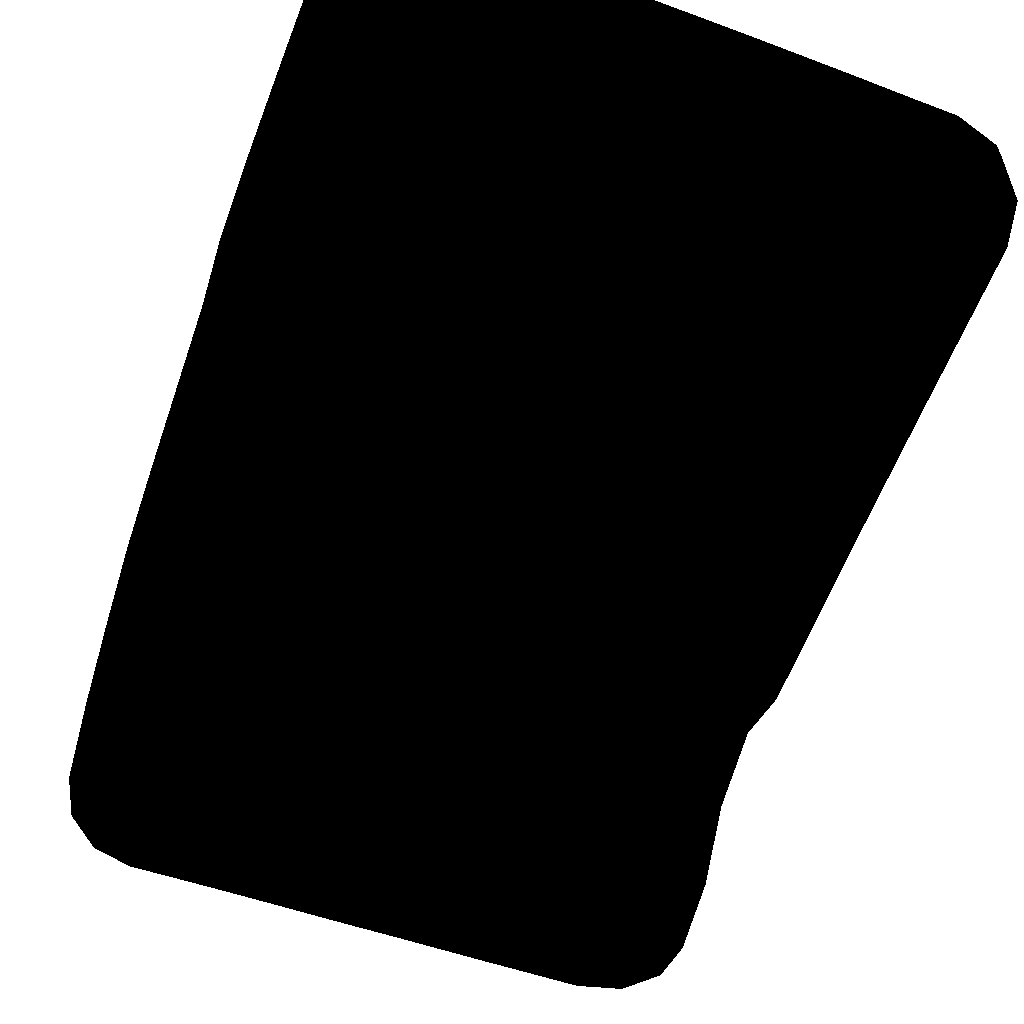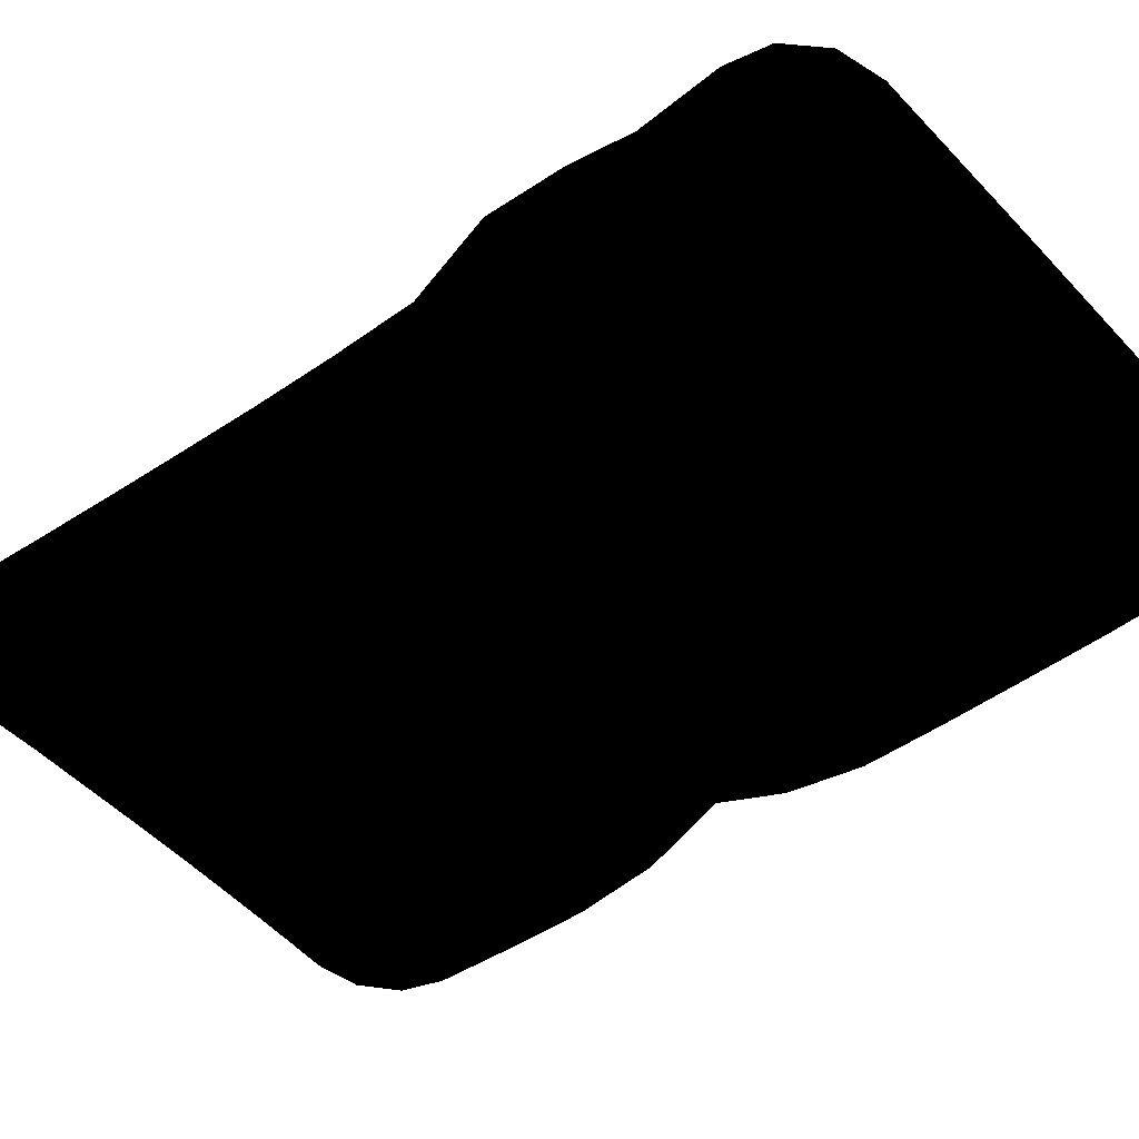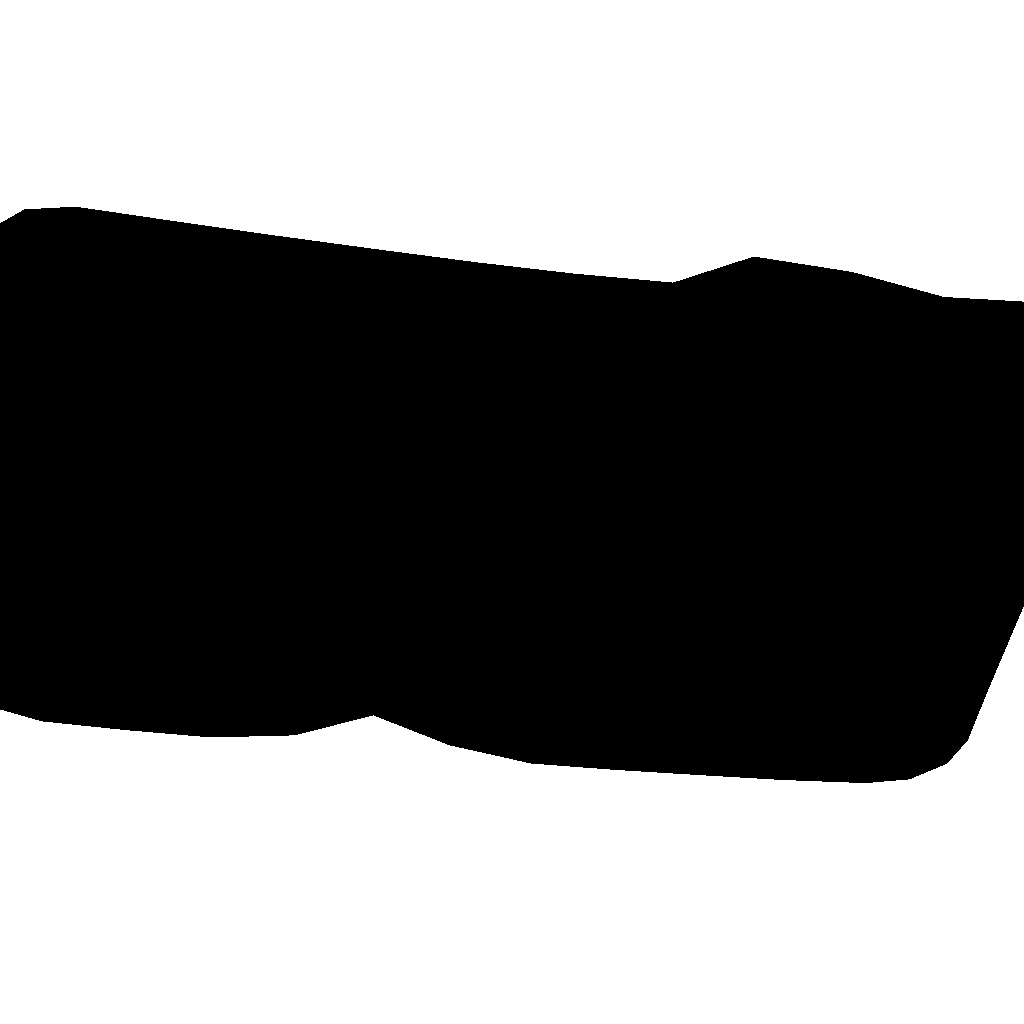
<metadata>
{"format":"obj","ext":"obj","renderer":"f3d","projection":"perspective","resolution":1024,"background":"white","views":[{"elev":-59.4,"azim":-21.2,"up":"+Z"},{"elev":-44.9,"azim":127.7,"up":"+Z"},{"elev":-43.8,"azim":80.3,"up":"+Z"}]}
</metadata>
<code>
v -20.01 -0.5386 0.9747
v -20.02 -0.5356 2.475
v -19.85 4.441 0.1139
v -20.16 -5.239 3.635
v -20.16 -5.242 2.773
v -20.53 -9.89 2.388
v -20.53 -9.893 0.8883
v -20.65 -14.86 1.654
v -20.65 -14.86 0.1539
v -20.68 -19.87 1.548
v -20.68 -19.88 0.04849
v -20.68 -24.88 1.537
v -20.67 -24.88 0.03674
v -20.01 -27.38 1.584
v -20.01 -27.38 0.08382
v -18.18 -29.21 1.735
v -18.18 -29.21 0.2353
v -15.69 -29.87 1.929
v -15.68 -29.88 0.4294
v -12.89 -29.88 2.109
v -12.88 -29.88 0.6091
v -10.09 -29.88 2.257
v -10.08 -29.89 0.7575
v -7.282 -29.89 2.372
v -7.281 -29.89 0.8724
v -4.48 -29.88 2.459
v -4.478 -29.89 0.9589
v -1.677 -29.88 2.515
v -1.676 -29.89 1.016
v 1.126 -29.88 2.545
v 1.127 -29.88 1.045
v 3.929 -29.87 2.548
v 3.93 -29.87 1.049
v 6.731 -29.86 2.556
v 6.732 -29.86 1.056
v 9.529 -29.85 2.482
v 9.531 -29.85 0.9824
v 12.33 -29.84 2.481
v 12.33 -29.84 0.9815
v 14.83 -29.17 2.319
v 14.83 -29.17 0.8194
v 16.65 -27.33 2.206
v 16.65 -27.33 0.7061
v 17.32 -24.83 2.123
v 17.32 -24.83 0.6234
v 17.32 -19.83 1.99
v 17.32 -19.83 0.4904
v 17.34 -14.83 1.876
v 17.35 -14.83 0.3755
v 17.39 -9.837 1.78
v 17.4 -9.84 0.2799
v 17.46 -4.853 1.701
v 17.46 -4.856 0.2007
v 17.58 0.1176 1.662
v 17.58 0.1147 0.1618
v 17.73 5.067 1.782
v 17.73 5.064 0.2817
v 18.07 9.341 4.248
v 18.08 9.338 2.748
v 18.51 14.35 3.523
v 18.51 14.34 2.023
v 19.25 18.75 1.61
v 19.25 18.75 0.1102
v 19.84 23.61 1.451
v 19.84 23.61 -0.04854
v 19.43 26.07 1.441
v 19.43 26.06 -0.05865
v 17.65 27.93 1.439
v 17.66 27.93 -0.0608
v 15 28.7 1.444
v 15 28.7 -0.05632
v 11.97 28.82 1.452
v 11.97 28.82 -0.04757
v 8.998 28.94 1.462
v 8.999 28.93 -0.0384
v 6.066 29.05 1.484
v 6.067 29.04 -0.01633
v 3.179 29.15 1.502
v 3.181 29.15 0.002186
v 0.3385 29.25 1.49
v 0.3397 29.25 -0.009708
v -2.458 29.34 1.498
v -2.457 29.34 -0.002029
v -5.205 29.43 1.507
v -5.204 29.43 0.00705
v -7.908 29.53 1.516
v -7.907 29.53 0.01621
v -10.56 29.65 1.525
v -10.56 29.65 0.02534
v -13.17 29.78 1.534
v -13.17 29.77 0.03449
v -15.54 29.21 1.546
v -15.54 29.21 0.04586
v -17.43 27.42 1.561
v -17.43 27.42 0.06058
v -18.33 24.88 1.626
v -18.33 24.88 0.1261
v -18.86 19.74 1.599
v -18.85 19.74 0.09877
v -19.27 14.63 1.625
v -19.27 14.62 0.1251
v -19.63 9.527 1.626
v -19.62 9.524 0.1255
v -19.86 4.444 1.614
v 10.67 14.05 1.538
v 11.03 18.99 1.505
v 7.799 14.11 1.548
v 7.275 9.666 3.343
v 4.695 9.29 2.204
v 10.06 9.756 4.015
v 4.4 4.646 4.053
v 1.577 4.747 4.185
v 7.191 4.695 3.553
v 9.798 4.999 2.461
v 1.305 0.000317 2.624
v -1.371 -0.2074 3.458
v 4.061 0.0897 2.07
v 6.858 0.09557 1.709
v 9.683 0.09765 1.693
v -1.599 -4.901 1.83
v -4.393 -4.878 1.962
v 1.197 -4.892 1.824
v 3.998 -4.893 1.814
v 6.806 -4.889 1.798
v 9.618 -4.882 1.778
v 9.565 -9.869 1.884
v 6.758 -9.878 1.909
v 3.954 -9.884 1.928
v 1.152 -9.888 1.933
v -1.648 -9.891 1.917
v -4.447 -9.884 1.892
v -7.243 -9.876 1.859
v -7.274 -14.88 1.946
v -10.07 -14.87 1.891
v -4.475 -14.89 1.989
v -1.675 -14.89 2.019
v 1.125 -14.88 2.038
v 3.926 -14.88 2.046
v 6.728 -14.87 2.044
v 9.531 -14.86 2.013
v 9.518 -19.86 2.151
v 6.717 -19.87 2.172
v 3.915 -19.87 2.18
v 1.115 -19.88 2.173
v -1.686 -19.88 2.151
v -4.486 -19.89 2.113
v -7.286 -19.88 2.059
v -10.09 -19.88 1.987
v -12.89 -19.88 1.898
v -12.89 -24.88 1.992
v -15.69 -24.88 1.852
v -10.09 -24.88 2.108
v -7.289 -24.88 2.2
v -4.487 -24.89 2.269
v -1.685 -24.88 2.315
v 1.115 -24.88 2.341
v 3.916 -24.87 2.346
v 6.717 -24.87 2.332
v 9.518 -24.86 2.301
v -7.284 -27.39 2.282
v -4.482 -27.38 2.359
v -10.09 -27.38 2.179
v -12.88 -27.38 2.048
v -15.68 -27.37 1.889
v -16.93 -27.04 1.804
v -17.85 -26.13 1.735
v -18.18 -24.88 1.705
v -15.68 -19.87 1.79
v -12.87 -14.87 1.823
v -10.03 -9.86 1.817
v -7.175 -4.885 2.206
v -12.89 -29.21 2.092
v -10.08 -29.21 2.235
v -15.68 -29.2 1.918
v -17.85 -28.62 1.756
v -19.43 -27.04 1.628
v -20.01 -24.88 1.584
v -18.18 -19.87 1.677
v -15.67 -14.86 1.742
v -12.83 -9.861 1.766
v -9.931 -4.962 2.628
v -6.938 -0.266 4.093
v -7.282 -29.89 2.372
v -4.48 -29.88 2.459
v -7.282 -29.22 2.347
v -10.09 -29.88 2.257
v -12.89 -29.88 2.109
v -15.69 -29.87 1.929
v -18.18 -29.21 1.735
v -20.01 -27.38 1.584
v -20.68 -24.88 1.537
v -20.01 -19.87 1.584
v -18.16 -14.86 1.657
v -15.62 -9.846 1.706
v -12.72 -4.912 2.538
v -9.728 -0.216 4.261
v -6.776 4.657 3.123
v -4.024 4.744 3.637
v -3.718 9.329 1.627
v -0.9251 9.281 1.771
v -0.6974 14.28 1.576
v 2.118 14.22 1.567
v 2.411 19.2 1.532
v 5.258 19.13 1.523
v 5.626 24.1 1.495
v 8.523 24.01 1.486
v 5.832 26.57 1.483
v 8.748 26.47 1.474
v 6.001 28.38 1.474
v 3.118 28.48 1.483
v -15.25 -5.26 3.656
v -12.51 -0.1421 4.091
v -9.433 4.417 2.294
v -6.496 9.353 1.634
v -3.495 14.33 1.584
v -0.4097 19.27 1.541
v 2.76 24.18 1.504
v 2.959 26.66 1.492
v 0.1247 26.75 1.501
v -0.06689 24.26 1.513
v -2.668 26.83 1.51
v -2.86 24.33 1.522
v -3.204 19.33 1.55
v -6.273 14.37 1.592
v -5.97 19.39 1.559
v -5.616 24.41 1.531
v -9.258 9.396 1.639
v -9.024 14.41 1.599
v -8.711 19.45 1.567
v -8.338 24.49 1.54
v -12.19 4.396 1.927
v -12.01 9.425 1.643
v -11.75 14.46 1.606
v -11.43 19.52 1.576
v -11.02 24.58 1.55
v -15.25 -0.2288 3.587
v -14.94 4.415 1.663
v -14.76 9.459 1.646
v -14.47 14.51 1.613
v -14.12 19.58 1.584
v -13.68 24.67 1.559
v -17.4 4.422 1.639
v -17.55 -0.5098 2.65
v -17.68 -5.327 3.513
v -18.08 -9.86 2.021
v -5.421 26.92 1.519
v -8.134 27.01 1.528
v -10.8 27.11 1.537
v -13.44 27.22 1.546
v -14.63 26.93 1.552
v -15.58 26.04 1.56
v -16.02 24.77 1.567
v -16.5 19.66 1.592
v -16.87 14.56 1.618
v -17.2 9.486 1.643
v -19.99 -14.86 1.588
v -19.87 -9.885 2.294
v -19.49 -5.263 3.6
v -19.35 -0.5358 2.496
v -19.2 4.437 1.621
v -18.98 9.515 1.63
v -18.63 14.61 1.622
v -18.23 19.72 1.597
v -17.72 24.85 1.573
v -20.68 -19.87 1.548
v -20.65 -14.86 1.654
v -20.53 -9.89 2.388
v -20.16 -5.239 3.635
v -20.02 -0.5356 2.475
v -19.86 4.444 1.614
v -19.63 9.527 1.626
v -19.27 14.63 1.625
v -18.86 19.74 1.599
v -18.33 24.88 1.626
v -16.94 27.05 1.56
v -17.43 27.42 1.561
v -15.31 28.6 1.548
v -15.54 29.21 1.546
v -13.24 29.09 1.538
v -13.17 29.78 1.534
v -10.63 28.97 1.529
v -10.56 29.65 1.525
v -7.97 28.85 1.519
v -7.908 29.53 1.516
v -5.265 28.76 1.51
v -5.205 29.43 1.507
v -2.516 28.67 1.501
v -2.458 29.34 1.498
v 0.2792 28.58 1.492
v 0.3385 29.25 1.49
v 3.179 29.15 1.502
v 6.066 29.05 1.484
v 8.928 28.28 1.465
v 8.998 28.94 1.462
v 11.9 28.16 1.456
v 11.97 28.82 1.452
v 14.92 28.05 1.447
v 15 28.7 1.444
v 17.21 27.38 1.442
v 17.65 27.93 1.439
v 18.75 25.77 1.445
v 19.43 26.07 1.441
v 19.11 23.64 1.454
v 19.84 23.61 1.451
v 18.54 18.77 1.511
v 19.25 18.75 1.61
v 17.81 14.29 3.24
v 11.7 26.37 1.464
v 14.7 26.26 1.455
v 16.02 25.88 1.453
v 16.9 24.95 1.454
v 17.12 23.72 1.46
v 16.59 18.85 1.486
v 16.08 14.04 2.464
v 15.5 9.443 4.236
v 17.38 9.369 4.243
v 15.18 5.062 1.945
v 14.43 23.82 1.468
v 13.96 18.91 1.495
v 13.51 14.06 2.042
v 12.93 9.58 4.166
v 12.63 5.049 2.145
v 12.51 0.1052 1.675
v 15.05 0.1092 1.656
v 12.43 -4.873 1.754
v 14.94 -4.865 1.729
v 12.37 -9.857 1.852
v 14.88 -9.846 1.818
v 12.34 -14.85 1.971
v 14.84 -14.84 1.927
v 12.32 -19.85 2.115
v 14.82 -19.84 2.057
v 12.32 -24.85 2.252
v 14.82 -24.84 2.195
v 14.48 -26.09 2.238
v 13.57 -27 2.288
v 12.32 -27.34 2.33
v 9.526 -27.35 2.387
v 6.722 -27.36 2.425
v 3.922 -27.37 2.442
v 1.12 -27.38 2.438
v -1.682 -27.38 2.411
v 12.33 -29.17 2.392
v 14.49 -28.59 2.311
v 9.529 -29.18 2.456
v 6.729 -29.19 2.499
v 3.926 -29.2 2.519
v 1.124 -29.21 2.515
v -1.678 -29.21 2.486
v -4.48 -29.21 2.431
v 16.65 -27.33 2.206
v 17.32 -24.83 2.123
v 16.07 -27 2.216
v 14.83 -29.17 2.319
v 12.33 -29.84 2.481
v 9.529 -29.85 2.482
v 6.731 -29.86 2.556
v 3.929 -29.87 2.548
v 1.126 -29.88 2.545
v -1.677 -29.88 2.515
v 18.51 14.35 3.523
v 18.07 9.341 4.248
v 17.05 5.066 1.823
v 17.73 5.067 1.782
v 16.9 0.1161 1.641
v 17.58 0.1176 1.662
v 16.78 -4.854 1.709
v 17.46 -4.853 1.701
v 16.72 -9.84 1.791
v 17.39 -9.837 1.78
v 16.67 -14.83 1.89
v 17.34 -14.83 1.876
v 16.65 -19.83 2.008
v 17.32 -19.83 1.99
v 16.65 -24.83 2.146
v -4.152 -0.2603 3.818
v -1.232 4.767 3.938
v 1.877 9.257 1.975
v 4.942 14.15 1.558
v 8.132 19.06 1.514
v 11.46 23.92 1.477
g am_carpet01
f 1 2 3
f 104 3 2
f 2 1 4
f 3 104 103
f 5 4 1
f 102 103 104
f 4 5 6
f 103 102 101
f 7 6 5
f 100 101 102
f 6 7 8
f 101 100 99
f 9 8 7
f 98 99 100
f 8 9 10
f 99 98 97
f 11 10 9
f 96 97 98
f 10 11 12
f 97 96 95
f 13 12 11
f 94 95 96
f 12 13 14
f 95 94 93
f 15 14 13
f 92 93 94
f 14 15 16
f 93 92 91
f 17 16 15
f 90 91 92
f 16 17 18
f 91 90 89
f 19 18 17
f 88 89 90
f 18 19 20
f 89 88 87
f 21 20 19
f 86 87 88
f 20 21 22
f 87 86 85
f 23 22 21
f 84 85 86
f 22 23 24
f 85 84 83
f 25 24 23
f 82 83 84
f 24 25 26
f 83 82 81
f 27 26 25
f 80 81 82
f 26 27 28
f 81 80 79
f 29 28 27
f 78 79 80
f 28 29 30
f 79 78 77
f 31 30 29
f 76 77 78
f 30 31 32
f 77 76 75
f 33 32 31
f 74 75 76
f 32 33 34
f 75 74 73
f 35 34 33
f 72 73 74
f 34 35 36
f 73 72 71
f 37 36 35
f 70 71 72
f 36 37 38
f 71 70 69
f 39 38 37
f 68 69 70
f 38 39 40
f 69 68 67
f 41 40 39
f 66 67 68
f 40 41 42
f 67 66 65
f 43 42 41
f 64 65 66
f 42 43 44
f 65 64 63
f 45 44 43
f 62 63 64
f 44 45 46
f 63 62 61
f 47 46 45
f 60 61 62
f 46 47 48
f 61 60 59
f 49 48 47
f 58 59 60
f 48 49 50
f 59 58 57
f 51 50 49
f 56 57 58
f 50 51 52
f 57 56 55
f 53 52 51
f 54 55 56
f 52 53 54
f 55 54 53
f 183 184 185
f 185 173 183
f 186 183 173
f 350 185 184
f 184 360 350
f 173 172 186
f 187 186 172
f 349 350 360
f 360 359 349
f 172 174 187
f 188 187 174
f 348 349 359
f 359 358 348
f 174 175 188
f 189 188 175
f 347 348 358
f 358 357 347
f 175 176 189
f 190 189 176
f 346 347 357
f 357 356 346
f 176 177 190
f 191 190 177
f 345 346 356
f 356 355 345
f 177 192 191
f 265 191 192
f 343 345 355
f 355 354 343
f 192 256 265
f 266 265 256
f 344 343 354
f 354 351 344
f 256 257 266
f 267 266 257
f 353 344 351
f 351 352 353
f 257 258 267
f 268 267 258
f 375 353 352
f 352 374 375
f 258 259 268
f 269 268 259
f 373 375 374
f 374 372 373
f 259 260 269
f 270 269 260
f 371 373 372
f 372 370 371
f 260 261 270
f 271 270 261
f 369 371 370
f 370 368 369
f 261 262 271
f 272 271 262
f 367 369 368
f 368 366 367
f 262 263 272
f 273 272 263
f 365 367 366
f 366 364 365
f 263 264 273
f 274 273 264
f 363 365 364
f 364 362 363
f 264 275 274
f 276 274 275
f 316 363 362
f 362 361 316
f 275 277 276
f 278 276 277
f 307 316 361
f 361 306 307
f 277 279 278
f 280 278 279
f 305 307 306
f 306 304 305
f 279 281 280
f 282 280 281
f 303 305 304
f 304 302 303
f 281 283 282
f 284 282 283
f 301 303 302
f 302 300 301
f 283 285 284
f 286 284 285
f 299 301 300
f 300 298 299
f 285 287 286
f 288 286 287
f 297 299 298
f 298 296 297
f 287 289 288
f 290 288 289
f 295 297 296
f 296 294 295
f 289 210 290
f 291 290 210
f 293 295 294
f 294 292 293
f 292 291 209
f 209 293 292
f 210 209 291
f 295 293 308
f 293 209 208
f 208 308 293
f 209 210 207
f 207 208 209
f 308 309 295
f 297 295 309
f 308 208 381
f 309 310 297
f 299 297 310
f 309 308 318
f 310 309 318
f 381 318 308
f 310 311 299
f 311 310 318
f 301 299 311
f 311 312 301
f 312 311 318
f 303 301 312
f 312 313 303
f 305 303 313
f 318 319 312
f 313 312 319
f 313 314 305
f 307 305 314
f 319 320 313
f 314 313 320
f 319 318 106
f 381 106 318
f 320 319 105
f 106 105 319
f 320 321 314
f 314 315 307
f 315 314 321
f 316 307 315
f 321 320 110
f 105 110 320
f 315 317 316
f 363 316 317
f 321 322 315
f 317 315 322
f 317 324 363
f 365 363 324
f 322 323 317
f 324 317 323
f 322 321 114
f 110 114 321
f 323 322 119
f 114 119 322
f 323 325 324
f 324 326 365
f 326 324 325
f 367 365 326
f 325 323 125
f 119 125 323
f 326 328 367
f 369 367 328
f 325 327 326
f 328 326 327
f 328 330 369
f 371 369 330
f 327 329 328
f 330 328 329
f 327 325 126
f 125 126 325
f 329 327 140
f 126 140 327
f 329 331 330
f 330 332 371
f 332 330 331
f 373 371 332
f 331 329 141
f 140 141 329
f 332 334 373
f 375 373 334
f 331 333 332
f 334 332 333
f 334 335 375
f 335 334 333
f 353 375 335
f 335 336 353
f 336 335 333
f 344 353 336
f 336 337 344
f 337 336 333
f 343 344 337
f 333 331 159
f 333 159 337
f 141 159 331
f 337 338 343
f 338 337 159
f 345 343 338
f 159 141 158
f 159 158 338
f 338 339 345
f 339 338 158
f 346 345 339
f 142 158 141
f 141 140 142
f 158 157 339
f 158 142 157
f 339 340 346
f 340 339 157
f 347 346 340
f 139 142 140
f 140 126 139
f 143 157 142
f 142 139 143
f 157 156 340
f 157 143 156
f 340 341 347
f 341 340 156
f 348 347 341
f 144 156 143
f 341 342 348
f 349 348 342
f 156 155 341
f 342 341 155
f 156 144 155
f 342 161 349
f 350 349 161
f 155 154 342
f 161 342 154
f 145 155 144
f 155 145 154
f 161 160 350
f 185 350 160
f 154 153 161
f 160 161 153
f 146 154 145
f 154 146 153
f 160 162 185
f 173 185 162
f 153 152 160
f 162 160 152
f 147 153 146
f 153 147 152
f 162 163 173
f 172 173 163
f 152 150 162
f 163 162 150
f 163 164 172
f 174 172 164
f 150 151 163
f 164 163 151
f 164 165 174
f 165 164 151
f 175 174 165
f 165 166 175
f 166 165 151
f 176 175 166
f 166 167 176
f 167 166 151
f 177 176 167
f 167 178 177
f 192 177 178
f 151 168 167
f 178 167 168
f 178 193 192
f 256 192 193
f 168 179 178
f 193 178 179
f 168 151 149
f 150 149 151
f 179 168 169
f 149 169 168
f 149 150 148
f 152 148 150
f 148 152 147
f 148 134 149
f 169 149 134
f 147 133 148
f 134 148 133
f 133 147 135
f 146 135 147
f 133 132 134
f 135 146 136
f 145 136 146
f 135 131 133
f 132 133 131
f 136 130 135
f 131 135 130
f 136 145 137
f 144 137 145
f 130 136 129
f 137 129 136
f 137 144 138
f 143 138 144
f 138 143 139
f 138 128 137
f 129 137 128
f 139 127 138
f 128 138 127
f 127 139 126
f 126 125 127
f 124 127 125
f 127 124 128
f 125 119 124
f 123 128 124
f 128 123 129
f 118 124 119
f 124 118 123
f 119 114 118
f 122 129 123
f 129 122 130
f 117 123 118
f 123 117 122
f 113 118 114
f 118 113 117
f 114 110 113
f 120 130 122
f 130 120 131
f 108 113 110
f 110 105 108
f 111 117 113
f 113 108 111
f 115 122 117
f 117 111 115
f 122 115 120
f 107 108 105
f 105 106 107
f 109 111 108
f 108 107 109
f 112 115 111
f 111 109 112
f 380 107 106
f 106 381 380
f 379 109 107
f 107 380 379
f 206 380 381
f 206 381 208
f 208 207 206
f 380 206 204
f 204 379 380
f 205 206 207
f 205 204 206
f 109 379 378
f 378 112 109
f 379 204 202
f 202 378 379
f 204 205 203
f 203 202 204
f 207 218 205
f 218 207 210
f 210 289 218
f 217 205 218
f 217 203 205
f 219 218 289
f 218 219 217
f 289 287 219
f 203 217 216
f 221 219 287
f 287 285 221
f 220 217 219
f 219 221 220
f 220 216 217
f 246 221 285
f 285 283 246
f 222 220 221
f 221 246 222
f 247 246 283
f 283 281 247
f 226 222 246
f 246 247 226
f 222 223 220
f 216 220 223
f 226 225 222
f 223 222 225
f 248 247 281
f 281 279 248
f 230 226 247
f 247 248 230
f 249 248 279
f 279 277 249
f 235 230 248
f 248 249 235
f 230 229 226
f 225 226 229
f 235 234 230
f 229 230 234
f 250 249 277
f 277 275 250
f 241 235 249
f 249 250 241
f 251 250 275
f 250 251 241
f 275 264 251
f 252 251 264
f 251 252 241
f 264 263 252
f 253 252 263
f 252 253 241
f 263 262 253
f 241 240 235
f 240 241 253
f 234 235 240
f 254 253 262
f 253 254 240
f 262 261 254
f 240 239 234
f 239 240 254
f 255 254 261
f 254 255 239
f 261 260 255
f 233 234 239
f 234 233 229
f 238 239 255
f 239 238 233
f 242 255 260
f 255 242 238
f 260 259 242
f 228 229 233
f 229 228 225
f 243 242 259
f 259 258 243
f 237 238 242
f 242 243 237
f 232 233 238
f 238 237 232
f 233 232 228
f 244 243 258
f 258 257 244
f 236 237 243
f 243 244 236
f 231 232 237
f 237 236 231
f 245 244 257
f 257 256 245
f 193 245 256
f 211 236 244
f 244 245 211
f 245 193 194
f 194 211 245
f 179 194 193
f 236 211 212
f 212 231 236
f 211 194 195
f 195 212 211
f 194 179 180
f 180 195 194
f 169 180 179
f 212 195 196
f 180 169 170
f 134 170 169
f 195 180 181
f 170 181 180
f 181 196 195
f 170 134 132
f 181 170 171
f 132 171 170
f 196 181 182
f 171 182 181
f 196 213 212
f 231 212 213
f 182 197 196
f 213 196 197
f 213 227 231
f 232 231 227
f 227 228 232
f 227 213 214
f 197 214 213
f 228 227 224
f 214 224 227
f 224 225 228
f 225 224 223
f 215 223 224
f 224 214 215
f 223 215 216
f 199 215 214
f 214 197 199
f 201 216 215
f 215 199 201
f 216 201 203
f 202 203 201
f 198 199 197
f 197 182 198
f 200 201 199
f 201 200 202
f 199 198 200
f 378 202 200
f 376 198 182
f 182 171 376
f 377 200 198
f 200 377 378
f 198 376 377
f 112 378 377
f 121 376 171
f 171 132 121
f 131 121 132
f 121 131 120
f 116 377 376
f 376 121 116
f 377 116 112
f 120 116 121
f 115 112 116
f 116 120 115

</code>
